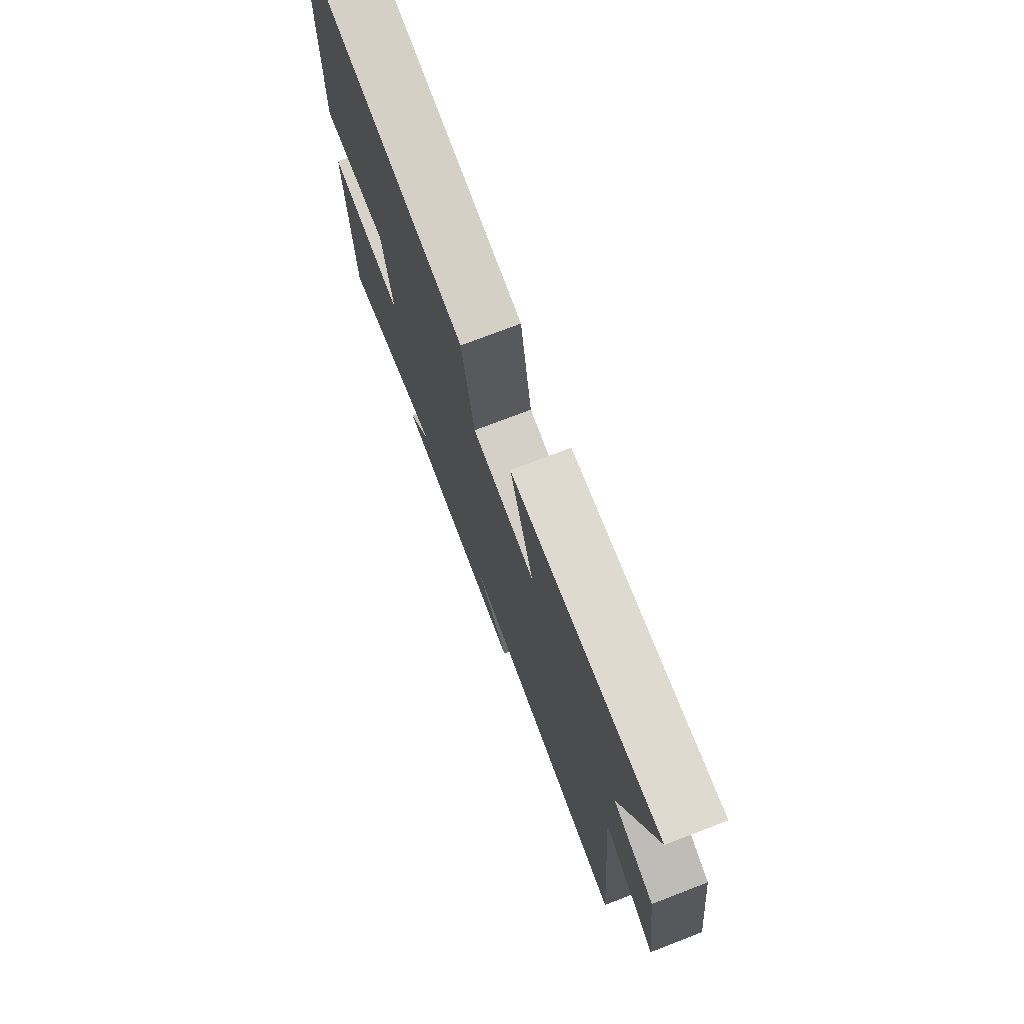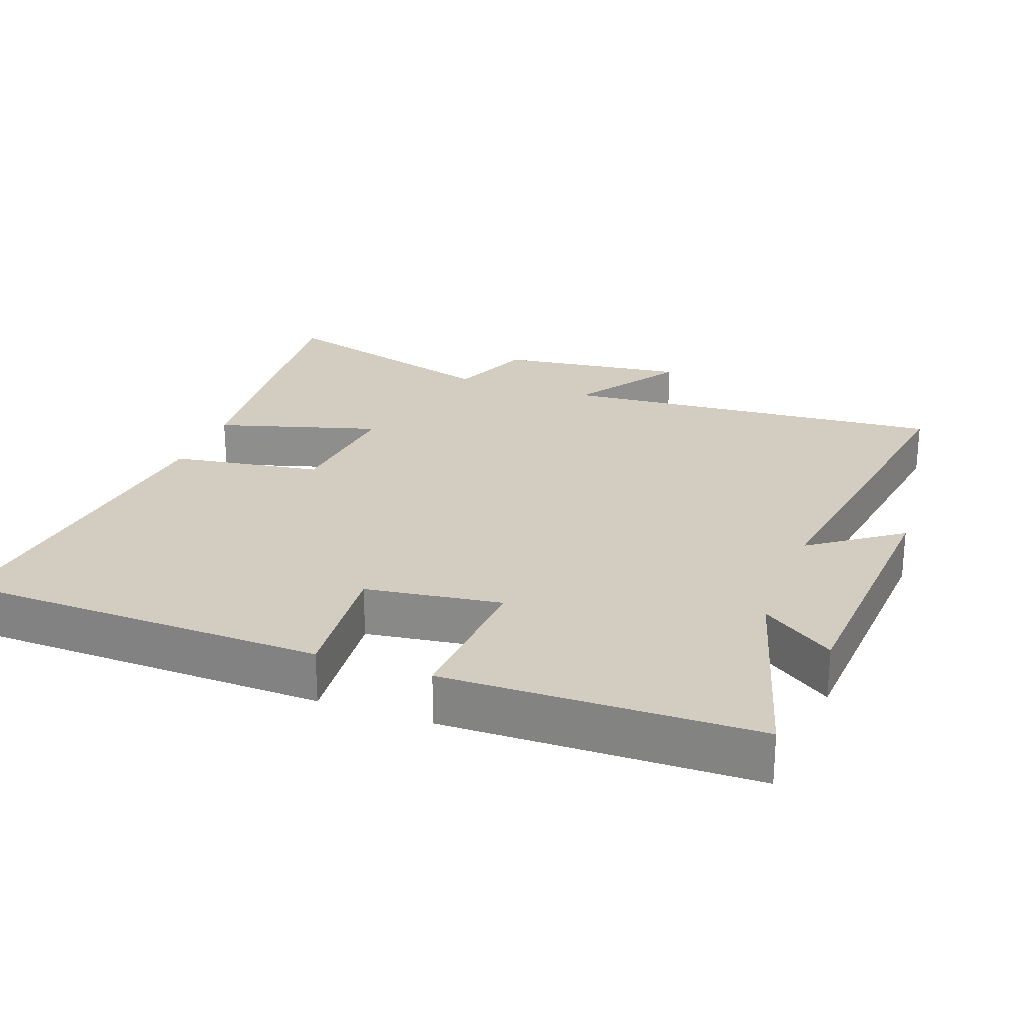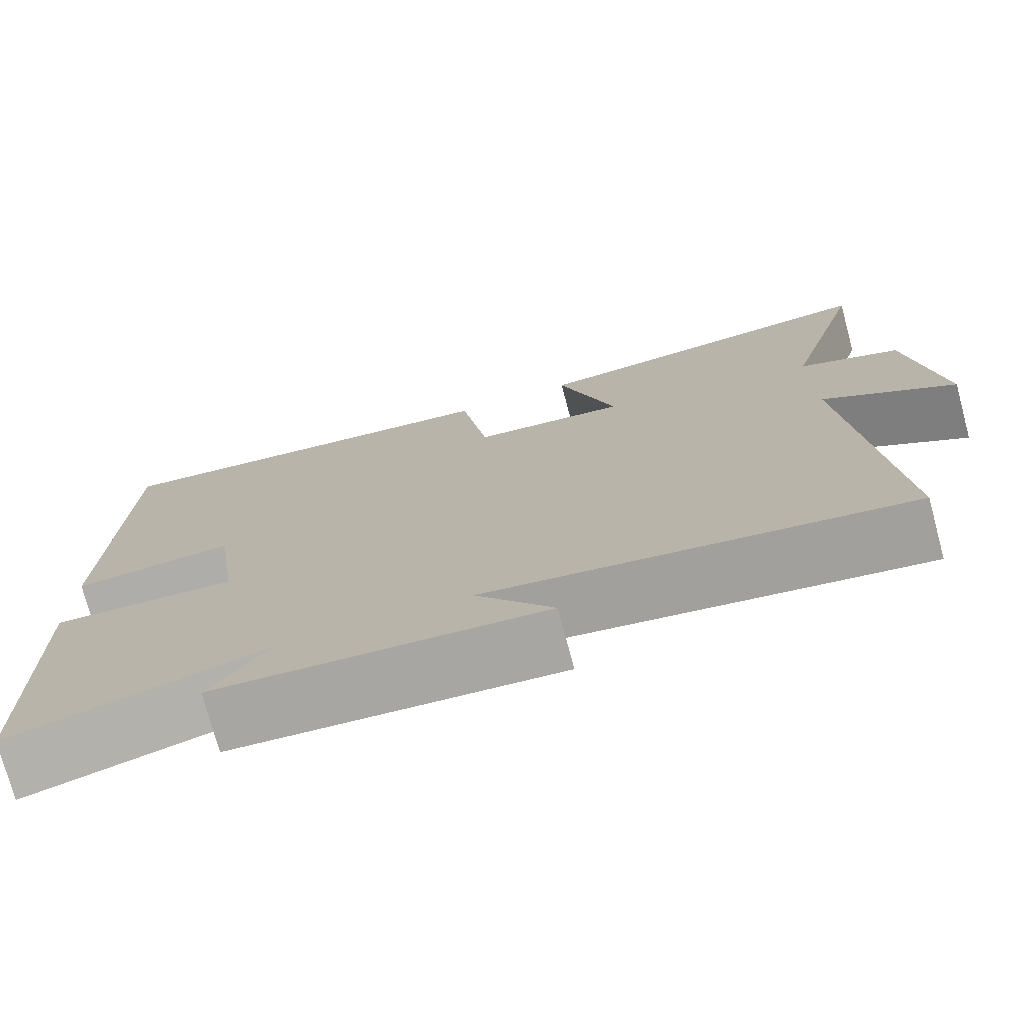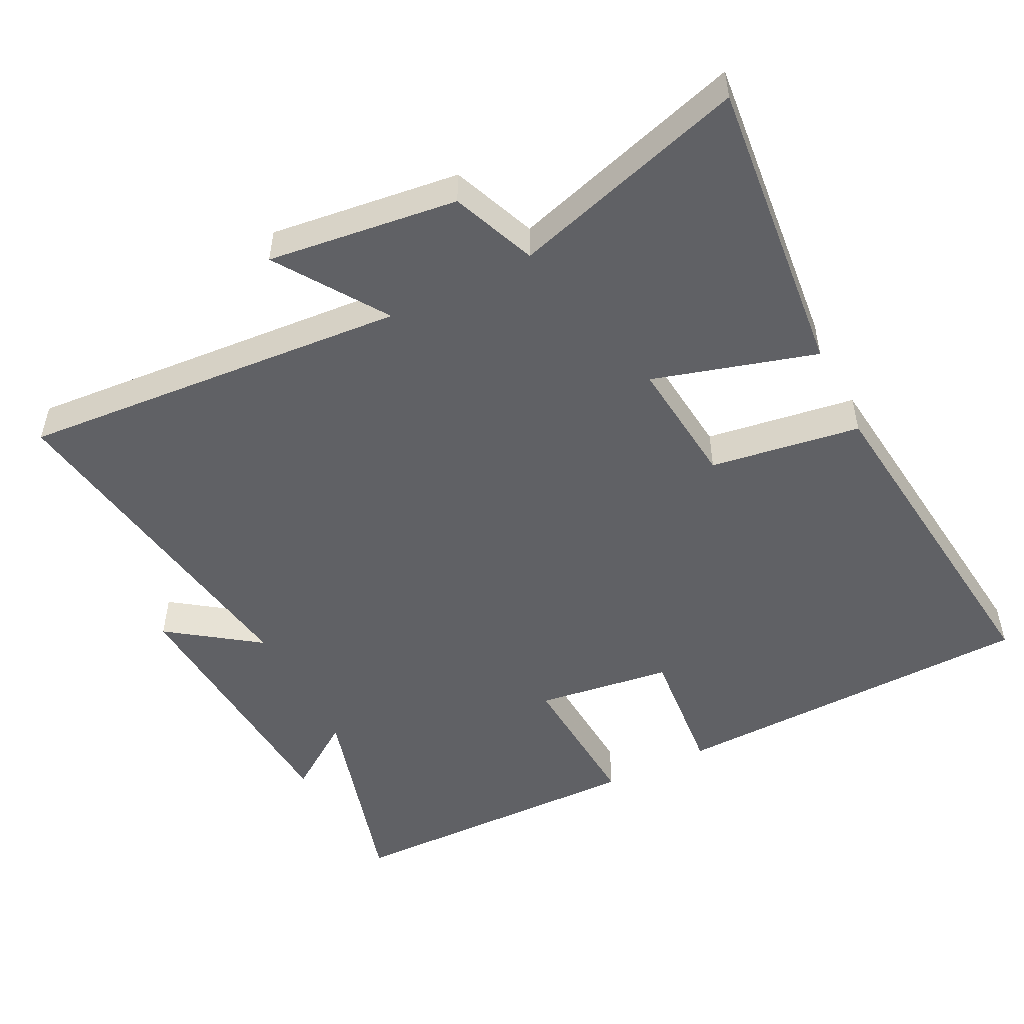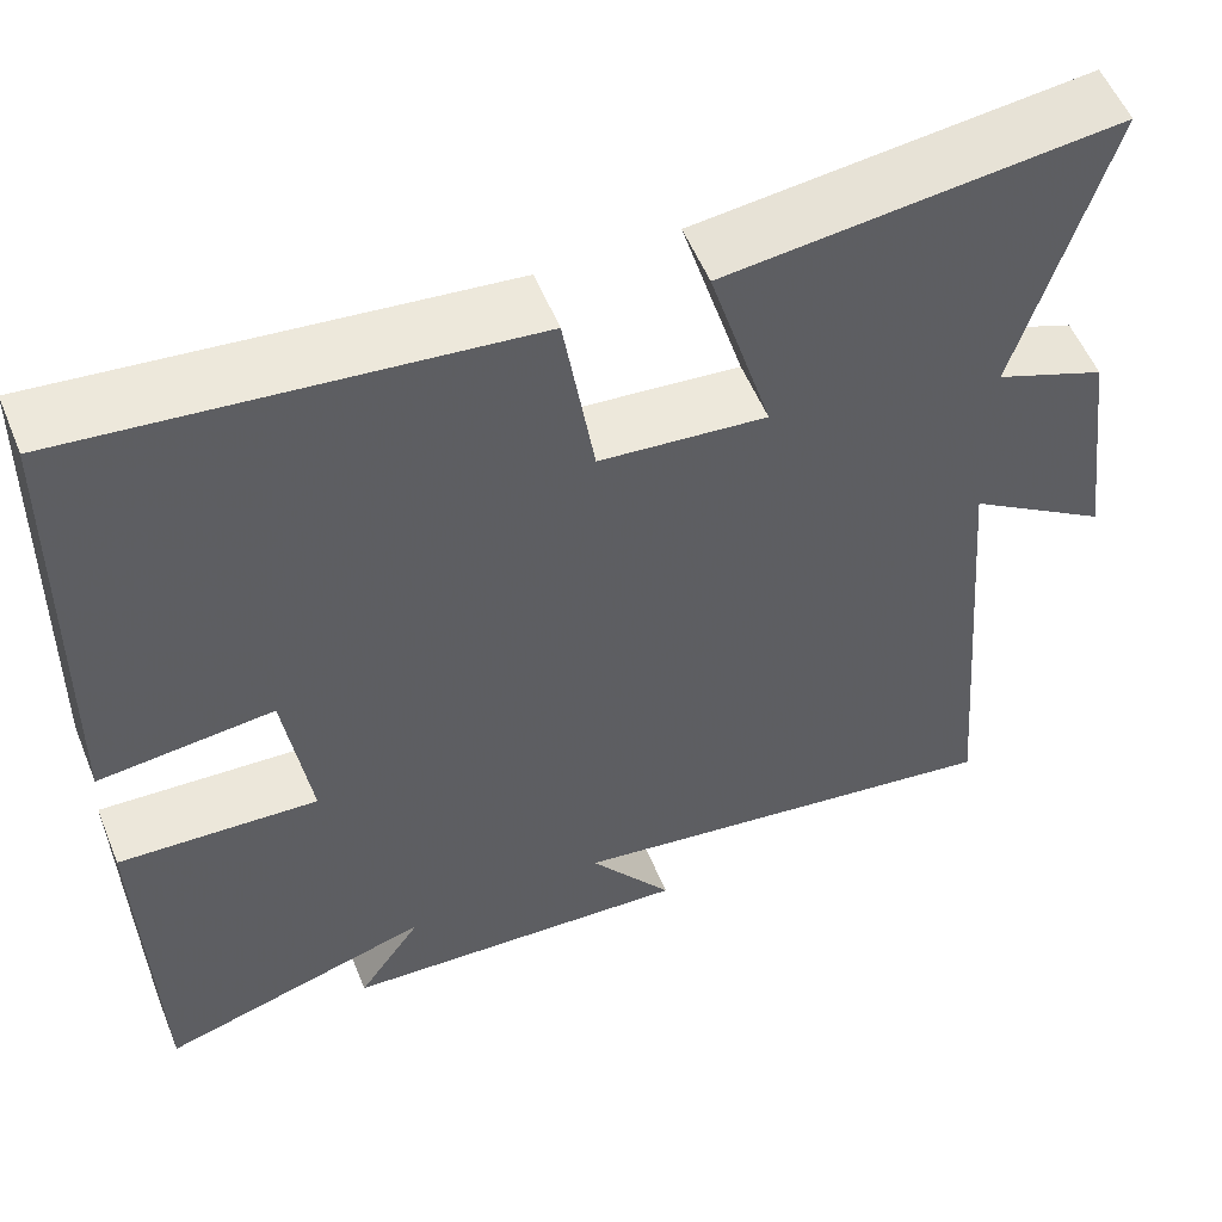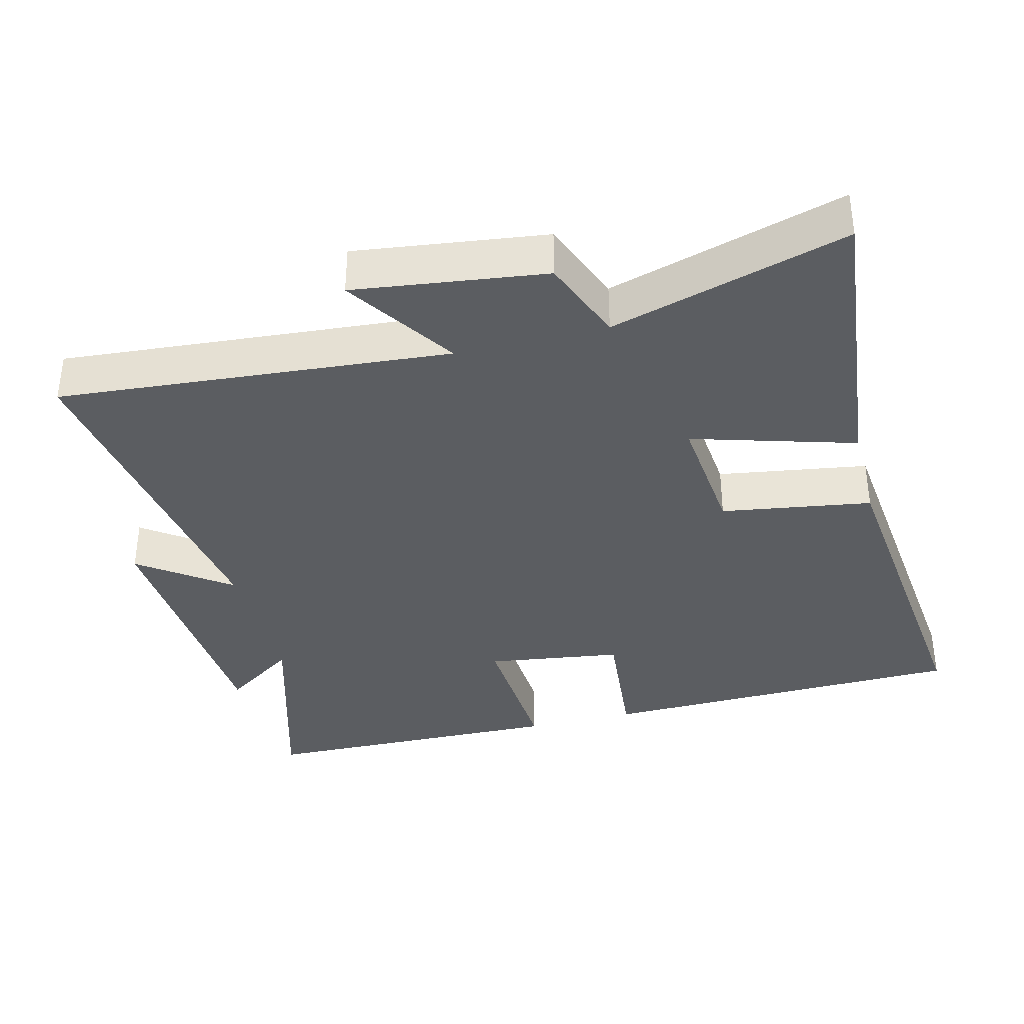
<metadata>
{"format":"obj","ext":"obj","renderer":"f3d","projection":"perspective","resolution":1024,"background":"white","views":[{"elev":75.5,"azim":-111.0,"up":"+Z"},{"elev":24.5,"azim":110.4,"up":"+Y"},{"elev":-75.5,"azim":-165.0,"up":"+Z"},{"elev":-50.4,"azim":-62.9,"up":"+Y"},{"elev":55.2,"azim":157.9,"up":"+Z"},{"elev":-36.2,"azim":-75.7,"up":"+Y"}]}
</metadata>
<code>
v 0.488 0.07 0.555
v 0.5 0.07 0.02
v 0.305 0.07 0.039
v 0.277 0.07 -0.157
v 0.5 0.07 -0.144
v 0.49 0.07 -0.59
v 0.184 0.07 -0.5
v 0.256 0.07 -0.605
v -0.138 0.07 -0.629
v -0.044 0.07 -0.5
v -0.547 0.07 -0.575
v -0.5 0.07 -0.012
v -0.658 0.07 -0.116
v -0.622 0.07 0.158
v -0.5 0.07 0.206
v -0.599 0.07 0.546
v -0.165 0.07 0.5
v -0.235 0.07 0.265
v -0.049 0.07 0.283
v -0.015 0.07 0.5
v 0.488 0 0.555
v 0.5 0 0.02
v 0.305 0 0.039
v 0.277 0 -0.157
v 0.5 0 -0.144
v 0.49 0 -0.59
v 0.184 0 -0.5
v 0.256 0 -0.605
v -0.138 0 -0.629
v -0.044 0 -0.5
v -0.547 0 -0.575
v -0.5 0 -0.012
v -0.658 0 -0.116
v -0.622 0 0.158
v -0.5 0 0.206
v -0.599 0 0.546
v -0.165 0 0.5
v -0.235 0 0.265
v -0.049 0 0.283
v -0.015 0 0.5
f 19 20 1 2
f 18 19 2 3
f 15 16 17 18
f 15 18 3 4
f 12 13 14 15
f 12 15 4
f 10 11 12 4
f 7 8 9 10
f 7 10 4 5
f 5 6 7
f 22 21 40 39
f 23 22 39 38
f 38 37 36 35
f 24 23 38 35
f 35 34 33 32
f 24 35 32
f 24 32 31 30
f 30 29 28 27
f 25 24 30 27
f 27 26 25
f 1 21 22 2
f 2 22 23 3
f 3 23 24 4
f 4 24 25 5
f 5 25 26 6
f 6 26 27 7
f 7 27 28 8
f 8 28 29 9
f 9 29 30 10
f 10 30 31 11
f 11 31 32 12
f 12 32 33 13
f 13 33 34 14
f 14 34 35 15
f 15 35 36 16
f 16 36 37 17
f 17 37 38 18
f 18 38 39 19
f 19 39 40 20
f 20 40 21 1

</code>
